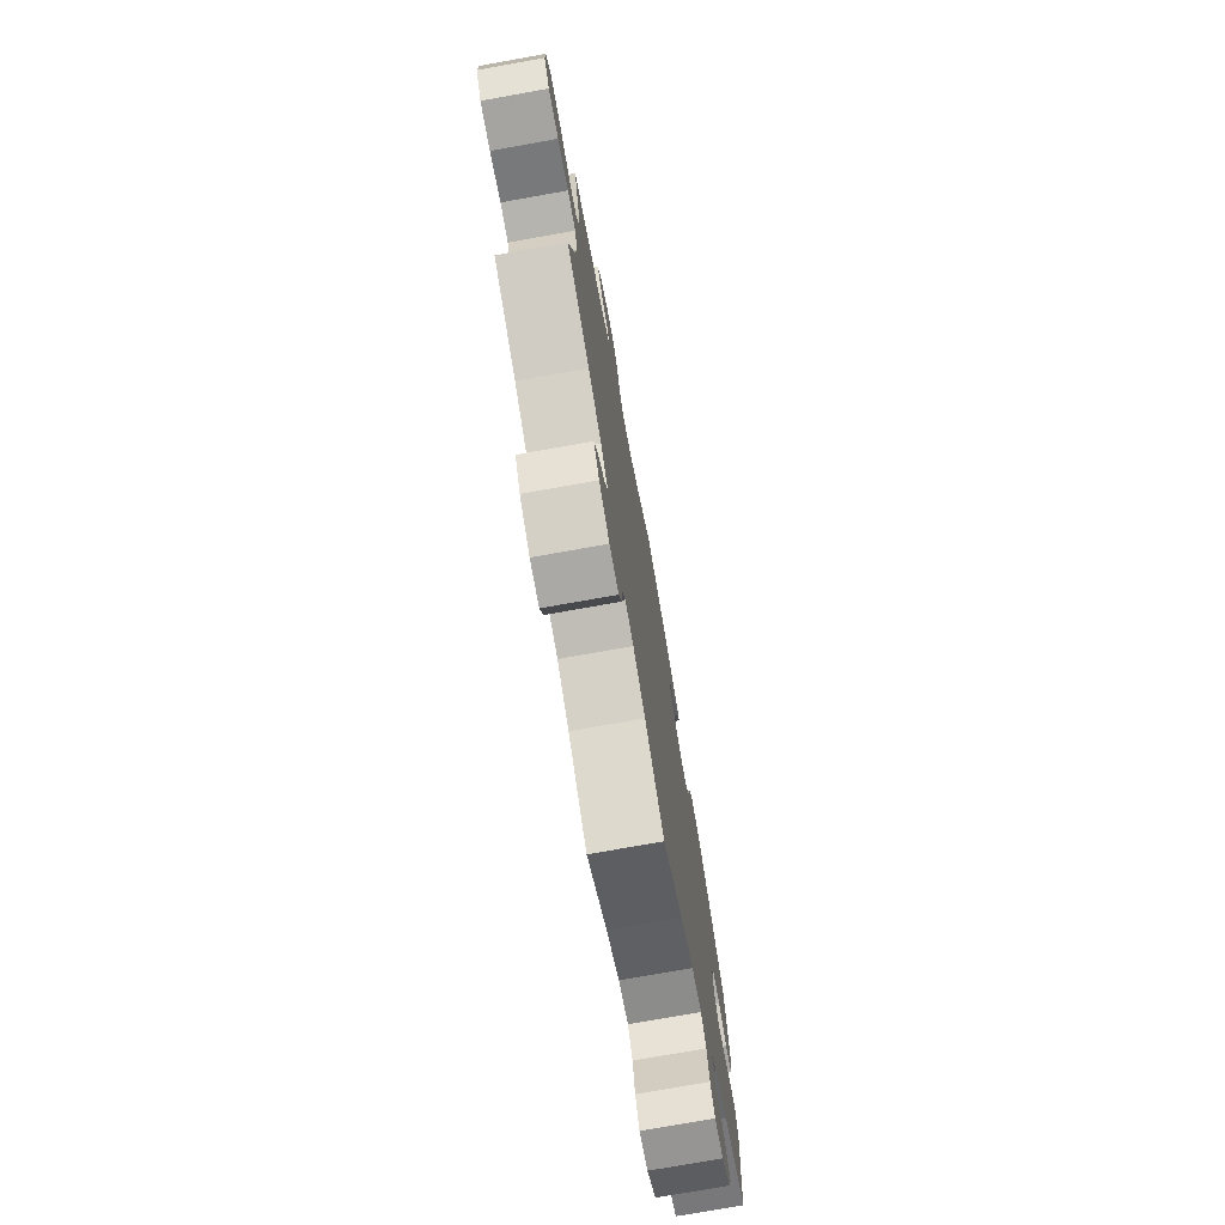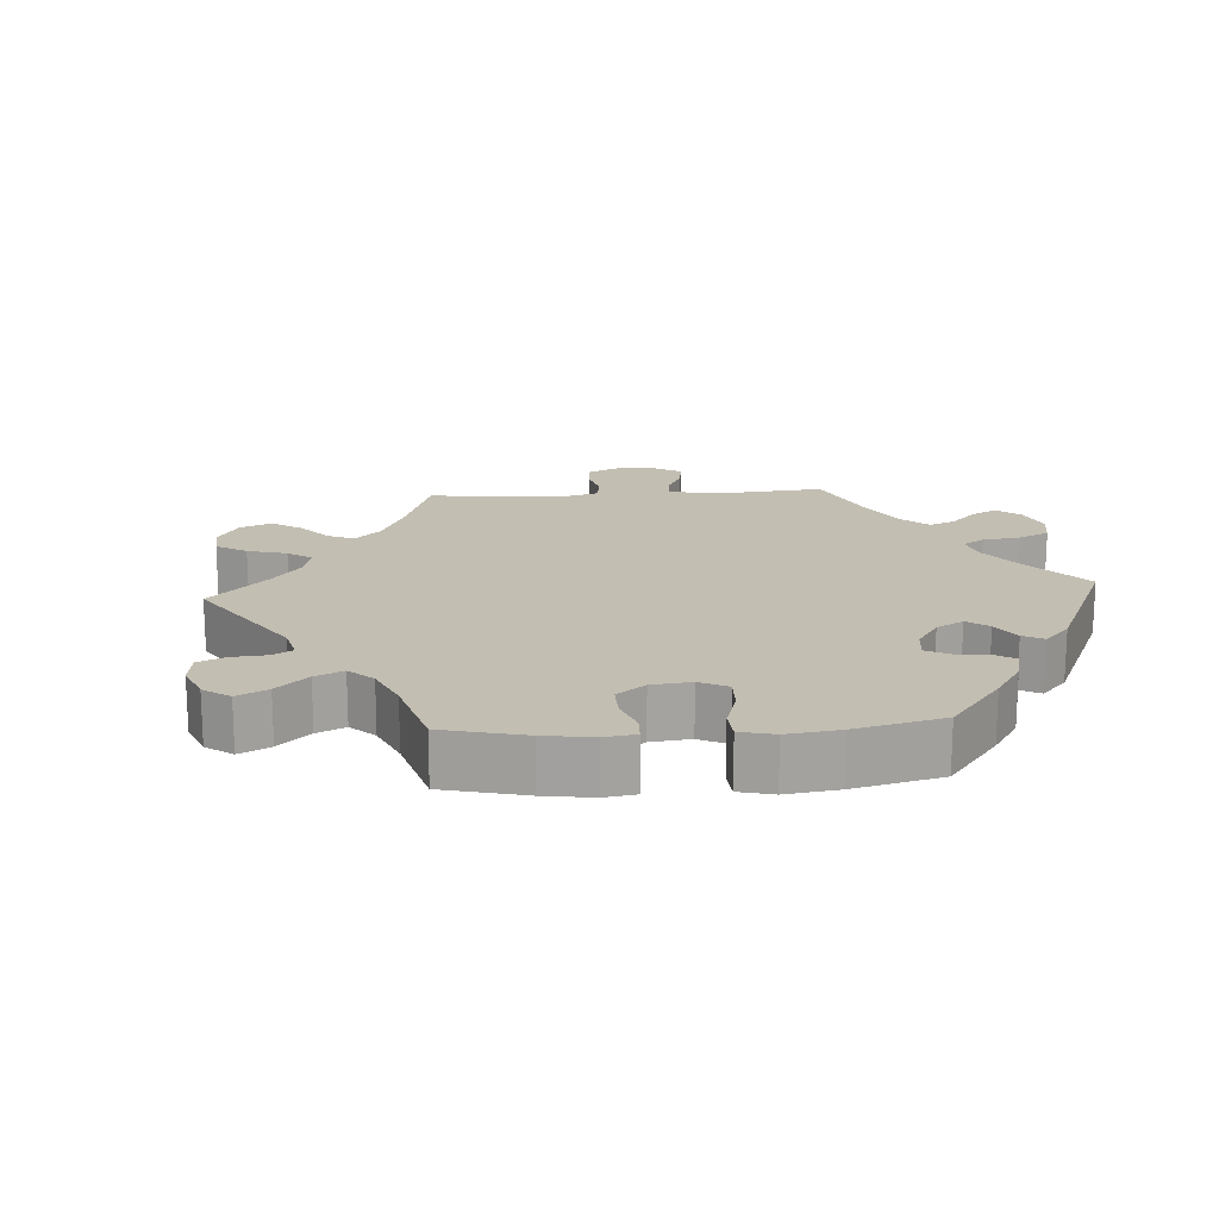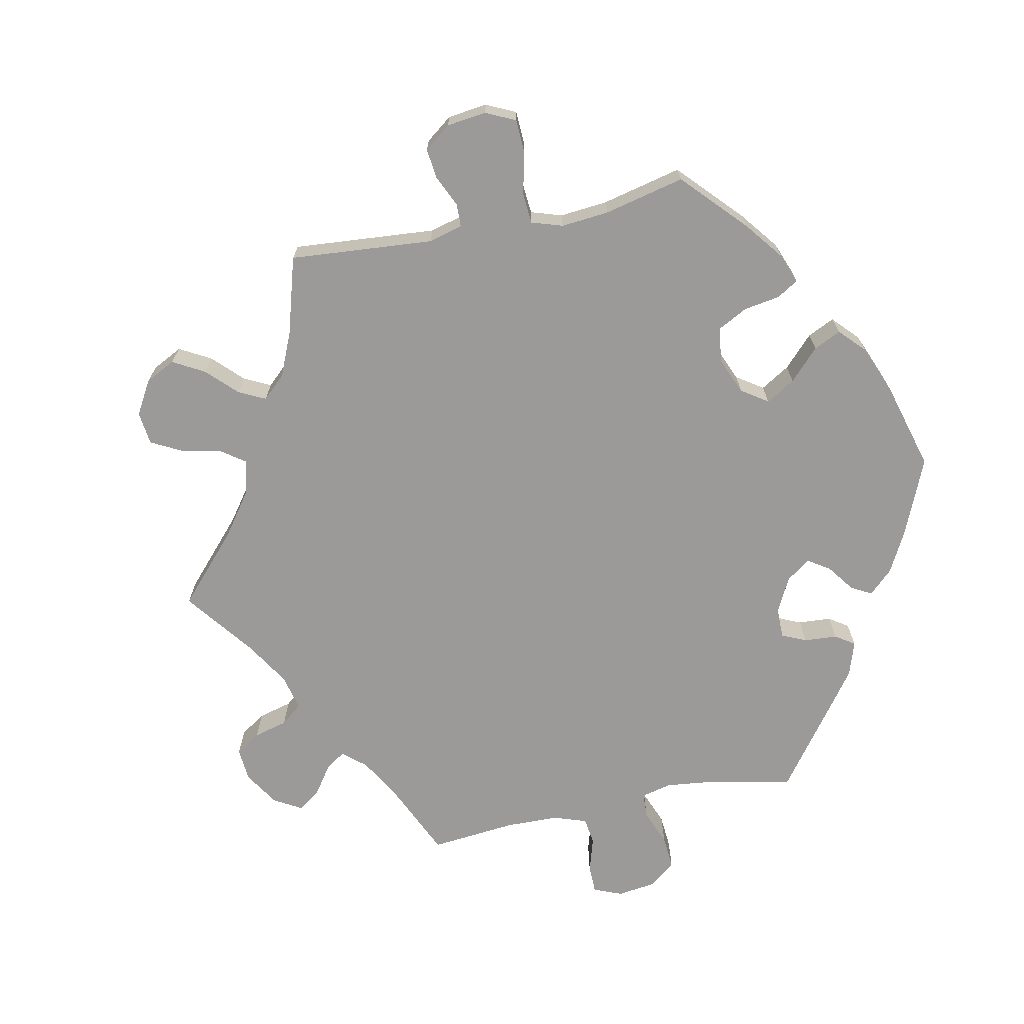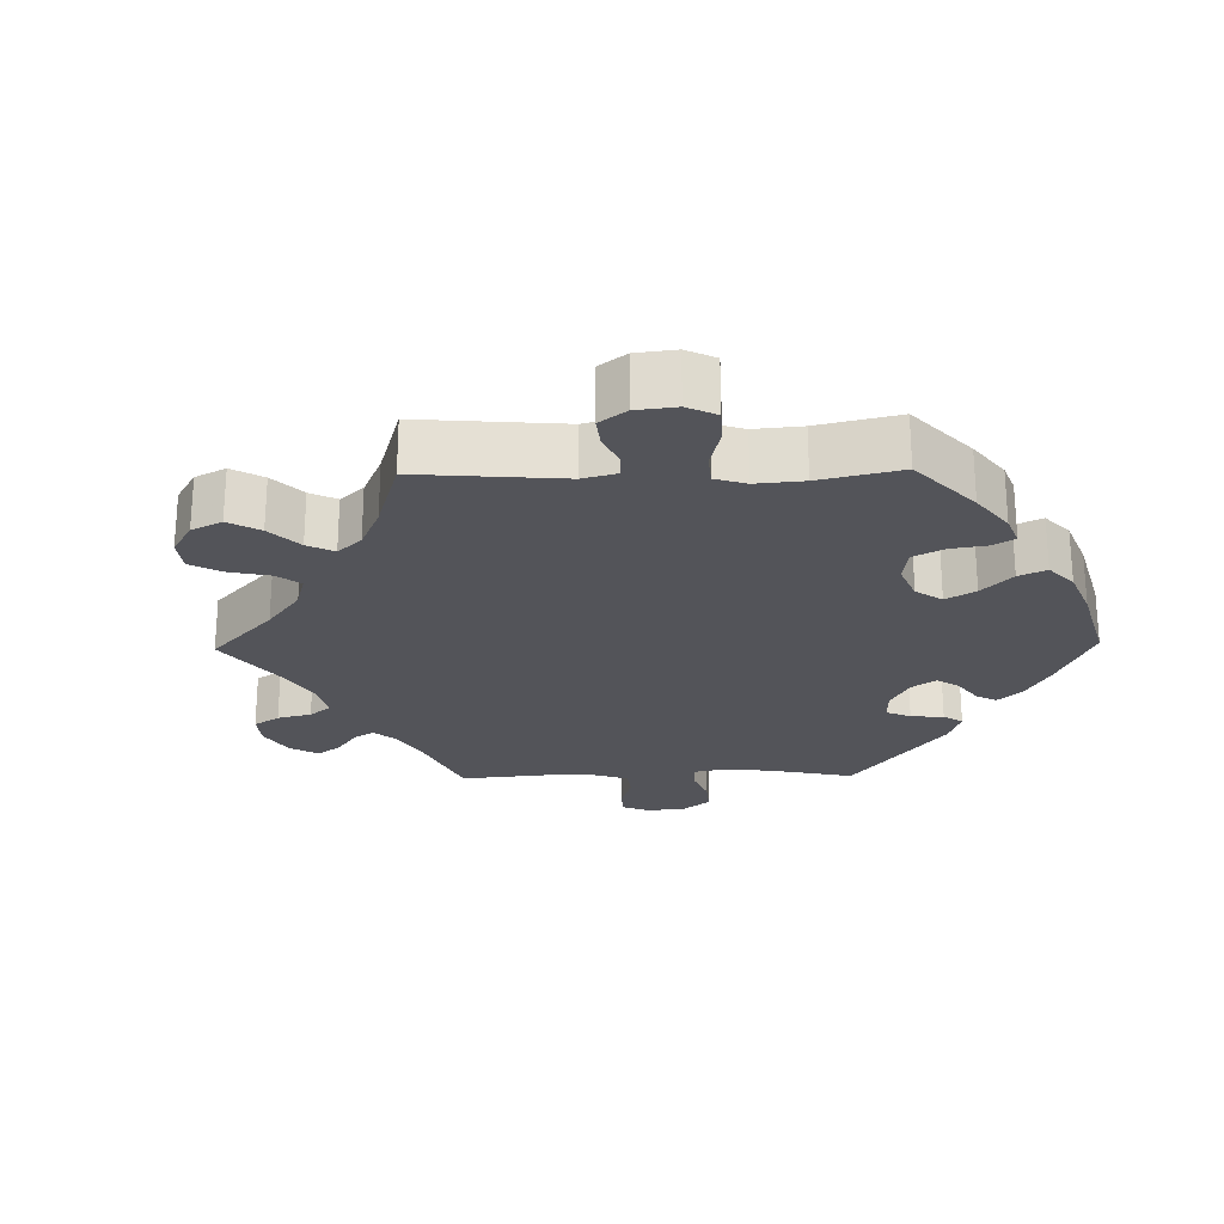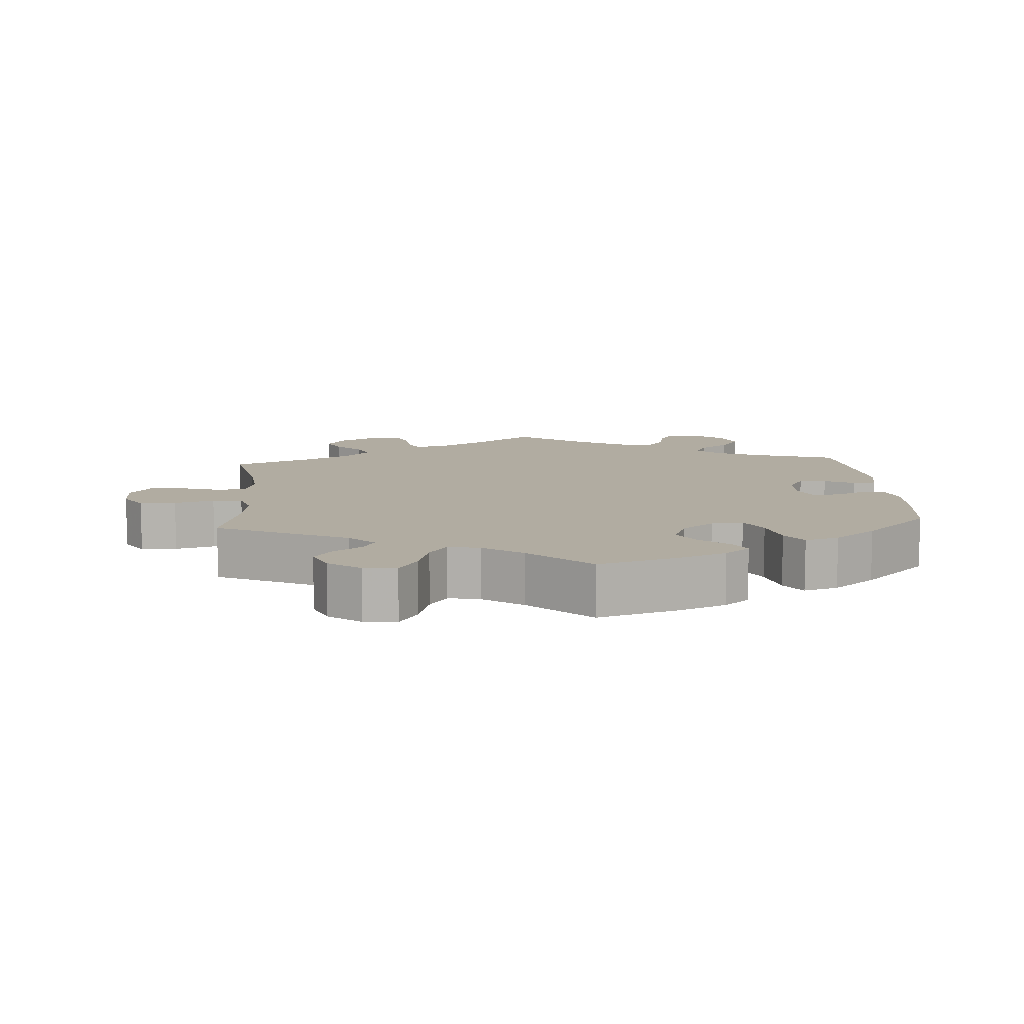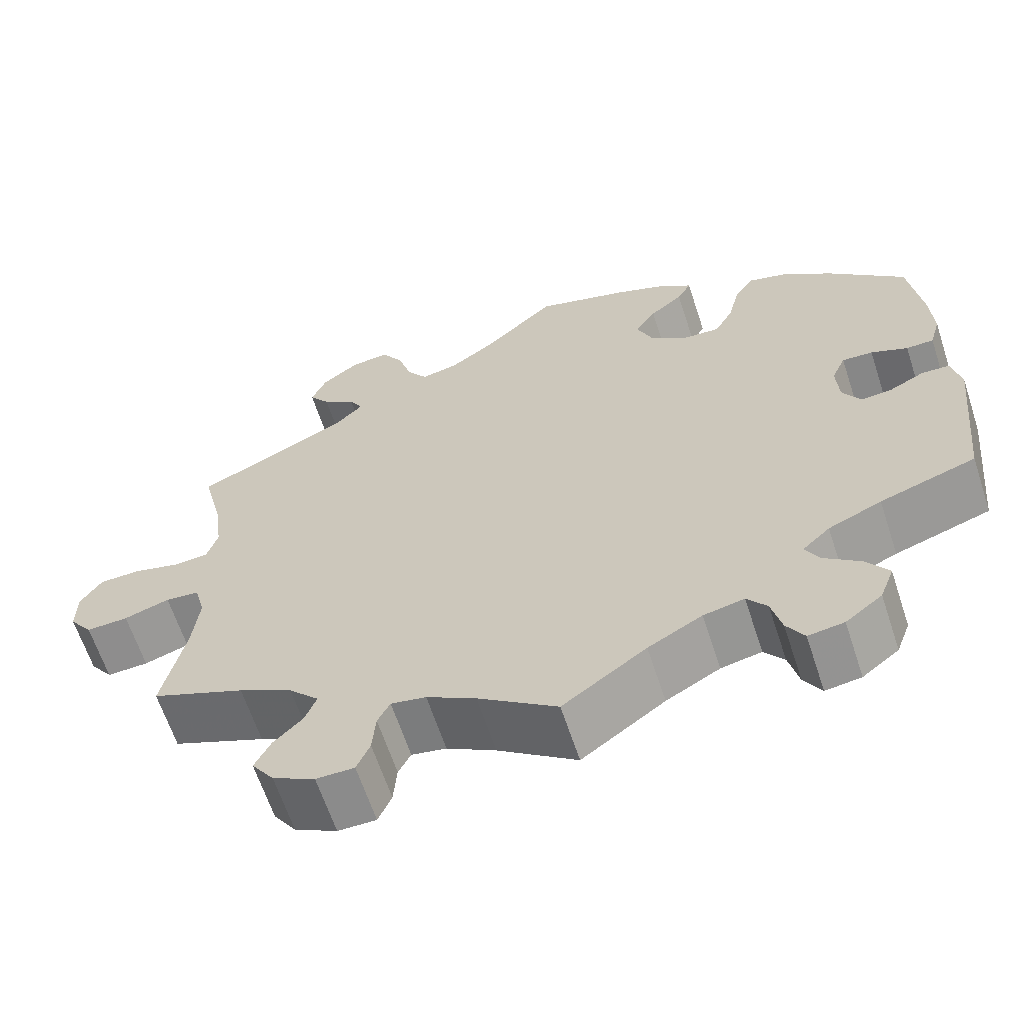
<metadata>
{"format":"obj","ext":"obj","renderer":"f3d","projection":"perspective","resolution":1024,"background":"white","views":[{"elev":-75.3,"azim":-79.9,"up":"+Z"},{"elev":17.4,"azim":26.2,"up":"+Y"},{"elev":-69.4,"azim":-18.5,"up":"+Y"},{"elev":-23.8,"azim":-28.9,"up":"+Y"},{"elev":10.2,"azim":-4.3,"up":"+Y"},{"elev":-63.8,"azim":18.2,"up":"+Z"}]}
</metadata>
<code>
v -0.474 0.07 -0.164
v -0.466 0.07 -0.088
v -0.479 0.07 -0.039
v -0.52 0.07 -0.035
v -0.575 0.07 -0.053
v -0.626 0.07 -0.055
v -0.654 0.07 -0.017
v -0.654 0.07 0.038
v -0.628 0.07 0.078
v -0.577 0.07 0.079
v -0.521 0.07 0.064
v -0.479 0.07 0.067
v -0.466 0.07 0.11
v -0.474 0.07 0.177
v -0.501 0.07 0.288
v -0.317 0.07 0.376
v -0.282 0.07 0.411
v -0.298 0.07 0.44
v -0.338 0.07 0.468
v -0.363 0.07 0.502
v -0.345 0.07 0.545
v -0.3 0.07 0.579
v -0.254 0.07 0.583
v -0.228 0.07 0.542
v -0.211 0.07 0.485
v -0.186 0.07 0.449
v -0.141 0.07 0.459
v -0.086 0.07 0.498
v -0.001 0.07 0.578
v 0.113 0.07 0.544
v 0.178 0.07 0.518
v 0.213 0.07 0.49
v 0.196 0.07 0.459
v 0.156 0.07 0.426
v 0.131 0.07 0.386
v 0.15 0.07 0.34
v 0.195 0.07 0.306
v 0.24 0.07 0.303
v 0.263 0.07 0.345
v 0.277 0.07 0.403
v 0.301 0.07 0.438
v 0.349 0.07 0.424
v 0.408 0.07 0.378
v 0.5 0.07 0.289
v 0.515 0.07 0.173
v 0.518 0.07 0.106
v 0.505 0.07 0.061
v 0.472 0.07 0.06
v 0.428 0.07 0.079
v 0.391 0.07 0.081
v 0.374 0.07 0.043
v 0.377 0.07 -0.012
v 0.399 0.07 -0.05
v 0.437 0.07 -0.046
v 0.479 0.07 -0.025
v 0.512 0.07 -0.027
v 0.523 0.07 -0.078
v 0.5 0.07 -0.289
v 0.385 0.07 -0.327
v 0.321 0.07 -0.355
v 0.288 0.07 -0.386
v 0.305 0.07 -0.418
v 0.348 0.07 -0.452
v 0.375 0.07 -0.491
v 0.358 0.07 -0.536
v 0.314 0.07 -0.57
v 0.271 0.07 -0.576
v 0.25 0.07 -0.541
v 0.238 0.07 -0.491
v 0.214 0.07 -0.46
v 0.165 0.07 -0.47
v 0.1 0.07 -0.506
v 0 0.07 -0.578
v -0.095 0.07 -0.51
v -0.154 0.07 -0.476
v -0.196 0.07 -0.468
v -0.211 0.07 -0.497
v -0.215 0.07 -0.547
v -0.231 0.07 -0.584
v -0.277 0.07 -0.584
v -0.328 0.07 -0.557
v -0.355 0.07 -0.518
v -0.336 0.07 -0.48
v -0.301 0.07 -0.445
v -0.287 0.07 -0.409
v -0.323 0.07 -0.371
v -0.388 0.07 -0.336
v -0.501 0.07 -0.289
v -0.474 0 -0.164
v -0.466 0 -0.088
v -0.479 0 -0.039
v -0.52 0 -0.035
v -0.575 0 -0.053
v -0.626 0 -0.055
v -0.654 0 -0.017
v -0.654 0 0.038
v -0.628 0 0.078
v -0.577 0 0.079
v -0.521 0 0.064
v -0.479 0 0.067
v -0.466 0 0.11
v -0.474 0 0.177
v -0.501 0 0.288
v -0.317 0 0.376
v -0.282 0 0.411
v -0.298 0 0.44
v -0.338 0 0.468
v -0.363 0 0.502
v -0.345 0 0.545
v -0.3 0 0.579
v -0.254 0 0.583
v -0.228 0 0.542
v -0.211 0 0.485
v -0.186 0 0.449
v -0.141 0 0.459
v -0.086 0 0.498
v -0.001 0 0.578
v 0.113 0 0.544
v 0.178 0 0.518
v 0.213 0 0.49
v 0.196 0 0.459
v 0.156 0 0.426
v 0.131 0 0.386
v 0.15 0 0.34
v 0.195 0 0.306
v 0.24 0 0.303
v 0.263 0 0.345
v 0.277 0 0.403
v 0.301 0 0.438
v 0.349 0 0.424
v 0.408 0 0.378
v 0.5 0 0.289
v 0.515 0 0.173
v 0.518 0 0.106
v 0.505 0 0.061
v 0.472 0 0.06
v 0.428 0 0.079
v 0.391 0 0.081
v 0.374 0 0.043
v 0.377 0 -0.012
v 0.399 0 -0.05
v 0.437 0 -0.046
v 0.479 0 -0.025
v 0.512 0 -0.027
v 0.523 0 -0.078
v 0.5 0 -0.289
v 0.385 0 -0.327
v 0.321 0 -0.355
v 0.288 0 -0.386
v 0.305 0 -0.418
v 0.348 0 -0.452
v 0.375 0 -0.491
v 0.358 0 -0.536
v 0.314 0 -0.57
v 0.271 0 -0.576
v 0.25 0 -0.541
v 0.238 0 -0.491
v 0.214 0 -0.46
v 0.165 0 -0.47
v 0.1 0 -0.506
v 0 0 -0.578
v -0.095 0 -0.51
v -0.154 0 -0.476
v -0.196 0 -0.468
v -0.211 0 -0.497
v -0.215 0 -0.547
v -0.231 0 -0.584
v -0.277 0 -0.584
v -0.328 0 -0.557
v -0.355 0 -0.518
v -0.336 0 -0.48
v -0.301 0 -0.445
v -0.287 0 -0.409
v -0.323 0 -0.371
v -0.388 0 -0.336
v -0.501 0 -0.289
f 87 88 1
f 86 87 1 2
f 85 86 2 3
f 81 82 83 84
f 81 84 85
f 80 81 85
f 77 78 79 80
f 76 77 80 85
f 75 76 85 3
f 72 73 74
f 71 72 74 75
f 70 71 75 3
f 66 67 68 69
f 66 69 70
f 65 66 70
f 62 63 64 65
f 61 62 65 70
f 56 57 58 59
f 54 55 56 59
f 53 54 59 60
f 52 53 60 61
f 46 47 48 49
f 46 49 50
f 45 46 50
f 44 45 50
f 43 44 50
f 42 43 50 51
f 39 40 41 42
f 38 39 42 51
f 31 32 33 34
f 31 34 35
f 28 29 30 31
f 27 28 31 35
f 26 27 35 36
f 22 23 24 25
f 22 25 26
f 21 22 26
f 18 19 20 21
f 17 18 21 26
f 16 17 26 36
f 14 15 16 36
f 8 9 10 11
f 8 11 12
f 7 8 12
f 4 5 6 7
f 3 4 7 12
f 70 3 12 13
f 37 38 51 52
f 37 52 61 70
f 36 37 70
f 13 14 36 70
f 89 176 175
f 90 89 175 174
f 91 90 174 173
f 172 171 170 169
f 173 172 169
f 173 169 168
f 168 167 166 165
f 173 168 165 164
f 91 173 164 163
f 162 161 160
f 163 162 160 159
f 91 163 159 158
f 157 156 155 154
f 158 157 154
f 158 154 153
f 153 152 151 150
f 158 153 150 149
f 147 146 145 144
f 147 144 143 142
f 148 147 142 141
f 149 148 141 140
f 137 136 135 134
f 138 137 134
f 138 134 133
f 138 133 132
f 138 132 131
f 139 138 131 130
f 130 129 128 127
f 139 130 127 126
f 122 121 120 119
f 123 122 119
f 119 118 117 116
f 123 119 116 115
f 124 123 115 114
f 113 112 111 110
f 114 113 110
f 114 110 109
f 109 108 107 106
f 114 109 106 105
f 124 114 105 104
f 124 104 103 102
f 99 98 97 96
f 100 99 96
f 100 96 95
f 95 94 93 92
f 100 95 92 91
f 101 100 91 158
f 140 139 126 125
f 158 149 140 125
f 158 125 124
f 158 124 102 101
f 1 89 90 2
f 2 90 91 3
f 3 91 92 4
f 4 92 93 5
f 5 93 94 6
f 6 94 95 7
f 7 95 96 8
f 8 96 97 9
f 9 97 98 10
f 10 98 99 11
f 11 99 100 12
f 12 100 101 13
f 13 101 102 14
f 14 102 103 15
f 15 103 104 16
f 16 104 105 17
f 17 105 106 18
f 18 106 107 19
f 19 107 108 20
f 20 108 109 21
f 21 109 110 22
f 22 110 111 23
f 23 111 112 24
f 24 112 113 25
f 25 113 114 26
f 26 114 115 27
f 27 115 116 28
f 28 116 117 29
f 29 117 118 30
f 30 118 119 31
f 31 119 120 32
f 32 120 121 33
f 33 121 122 34
f 34 122 123 35
f 35 123 124 36
f 36 124 125 37
f 37 125 126 38
f 38 126 127 39
f 39 127 128 40
f 40 128 129 41
f 41 129 130 42
f 42 130 131 43
f 43 131 132 44
f 44 132 133 45
f 45 133 134 46
f 46 134 135 47
f 47 135 136 48
f 48 136 137 49
f 49 137 138 50
f 50 138 139 51
f 51 139 140 52
f 52 140 141 53
f 53 141 142 54
f 54 142 143 55
f 55 143 144 56
f 56 144 145 57
f 57 145 146 58
f 58 146 147 59
f 59 147 148 60
f 60 148 149 61
f 61 149 150 62
f 62 150 151 63
f 63 151 152 64
f 64 152 153 65
f 65 153 154 66
f 66 154 155 67
f 67 155 156 68
f 68 156 157 69
f 69 157 158 70
f 70 158 159 71
f 71 159 160 72
f 72 160 161 73
f 73 161 162 74
f 74 162 163 75
f 75 163 164 76
f 76 164 165 77
f 77 165 166 78
f 78 166 167 79
f 79 167 168 80
f 80 168 169 81
f 81 169 170 82
f 82 170 171 83
f 83 171 172 84
f 84 172 173 85
f 85 173 174 86
f 86 174 175 87
f 87 175 176 88
f 88 176 89 1

</code>
